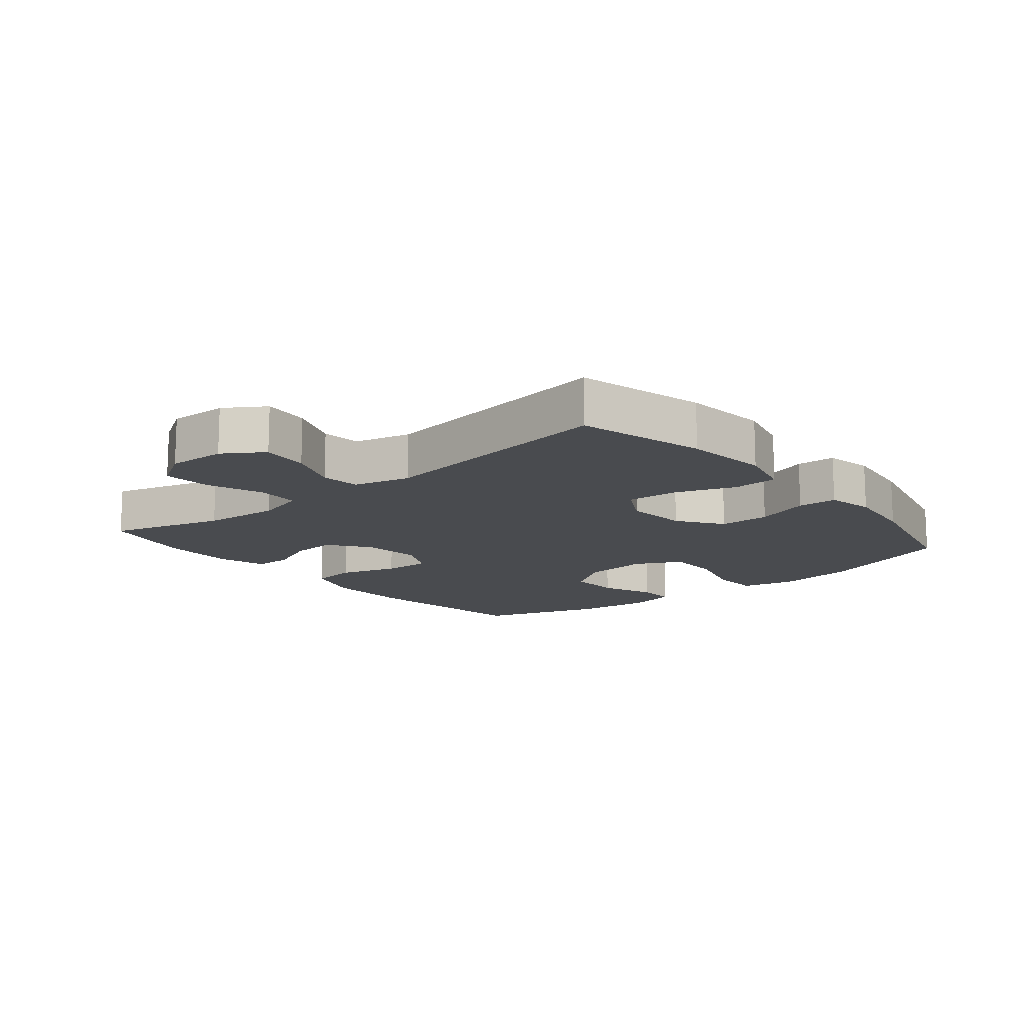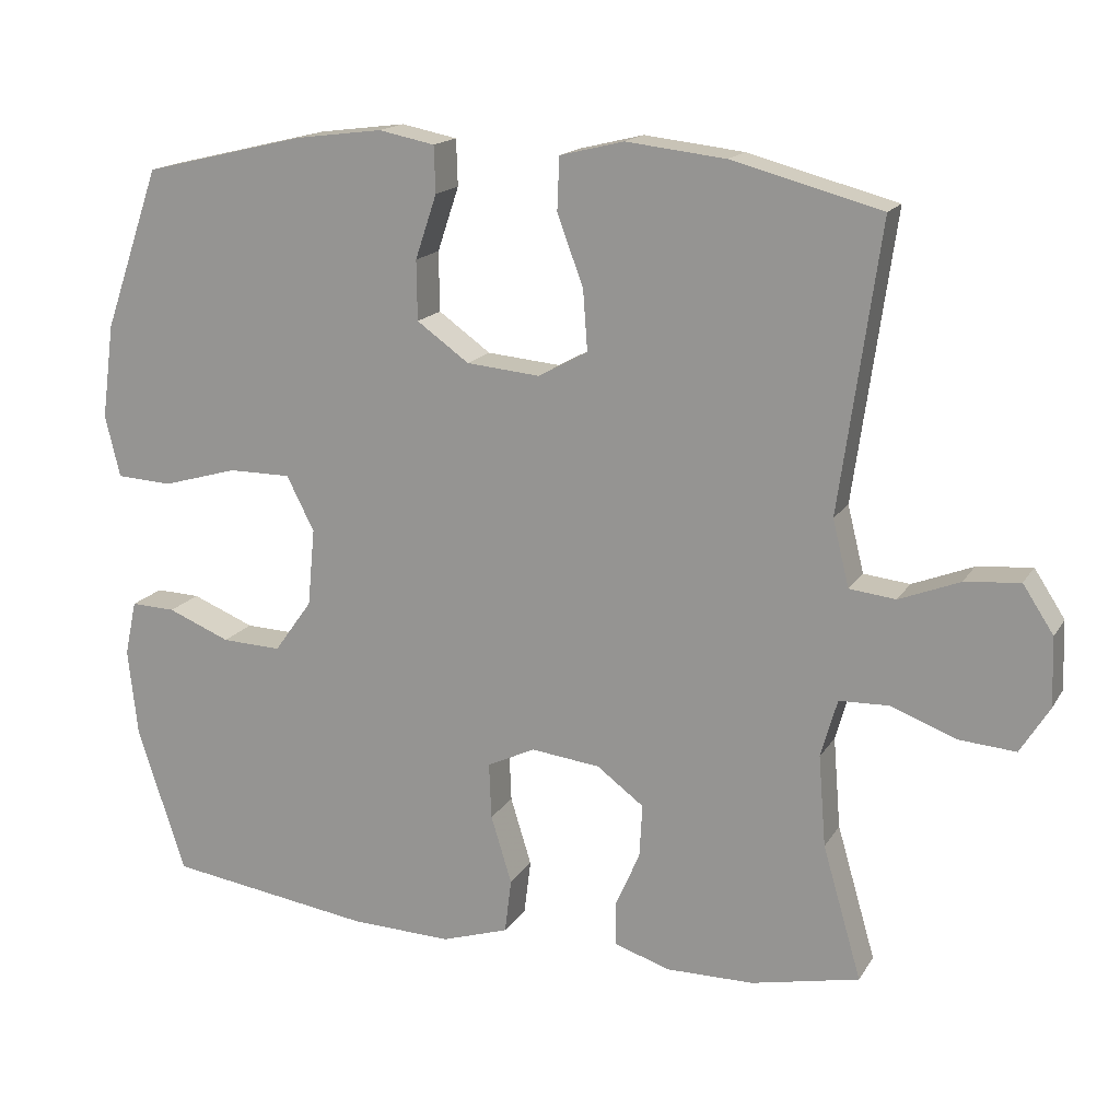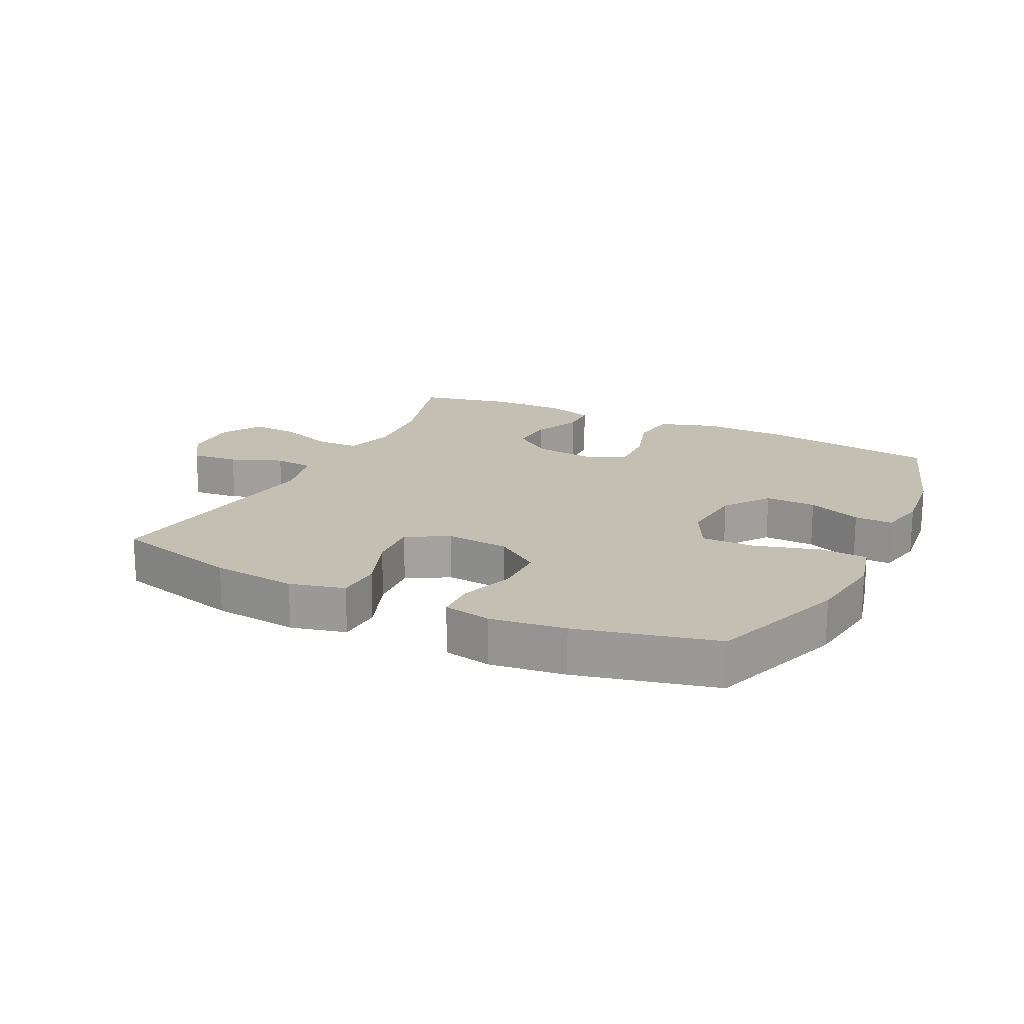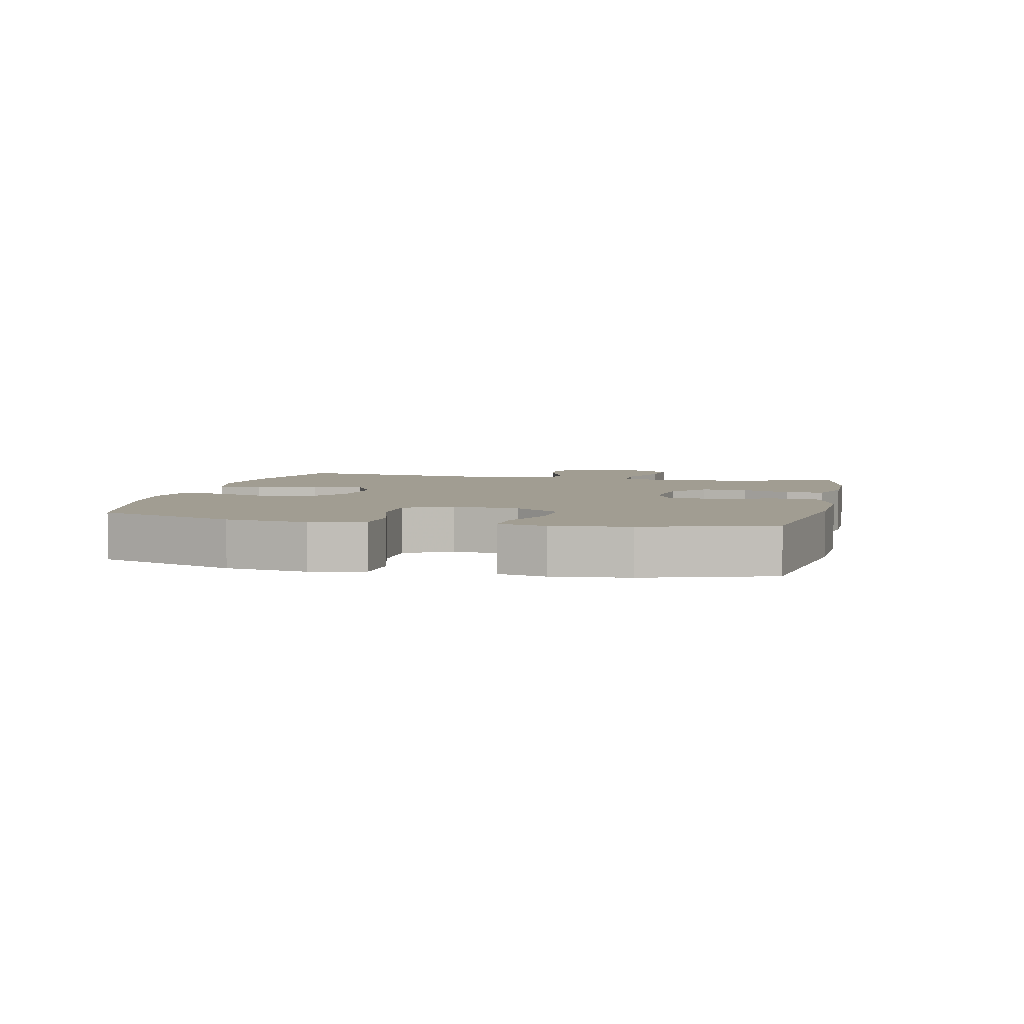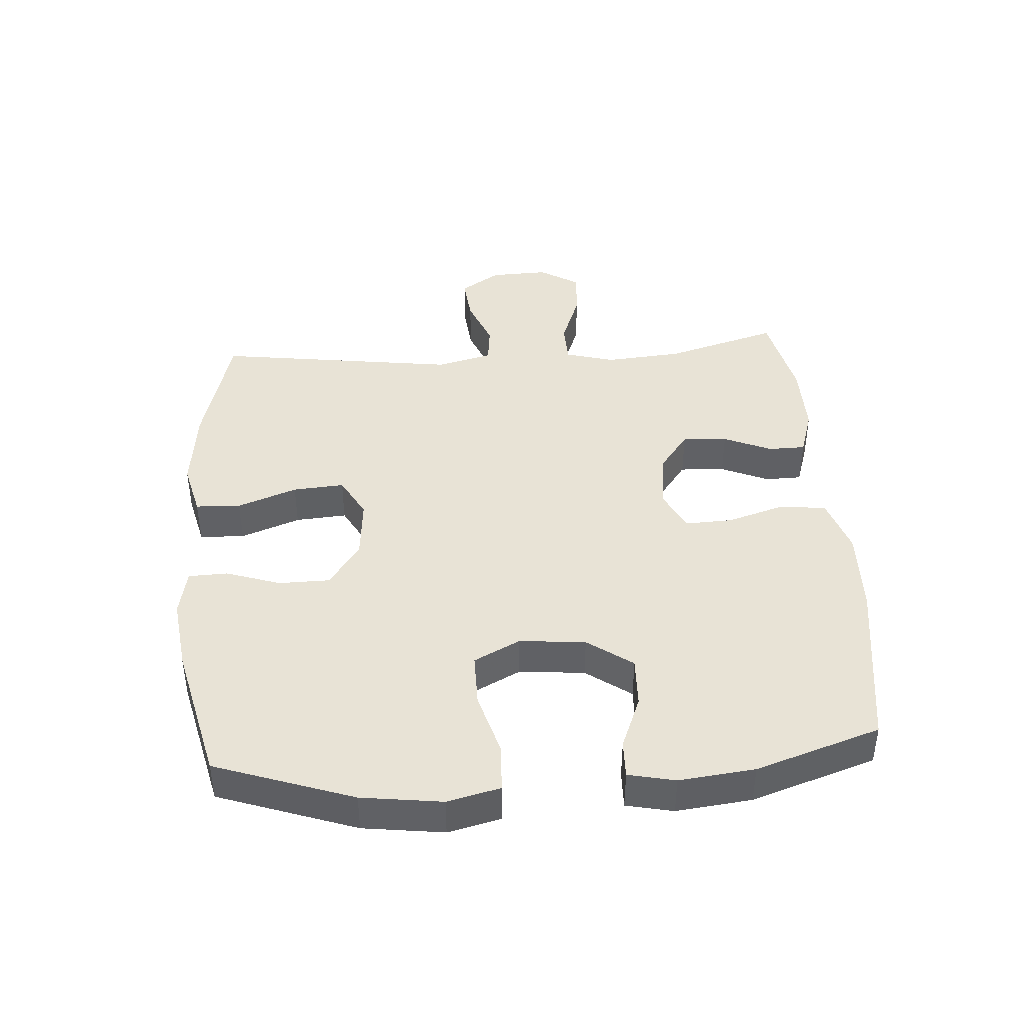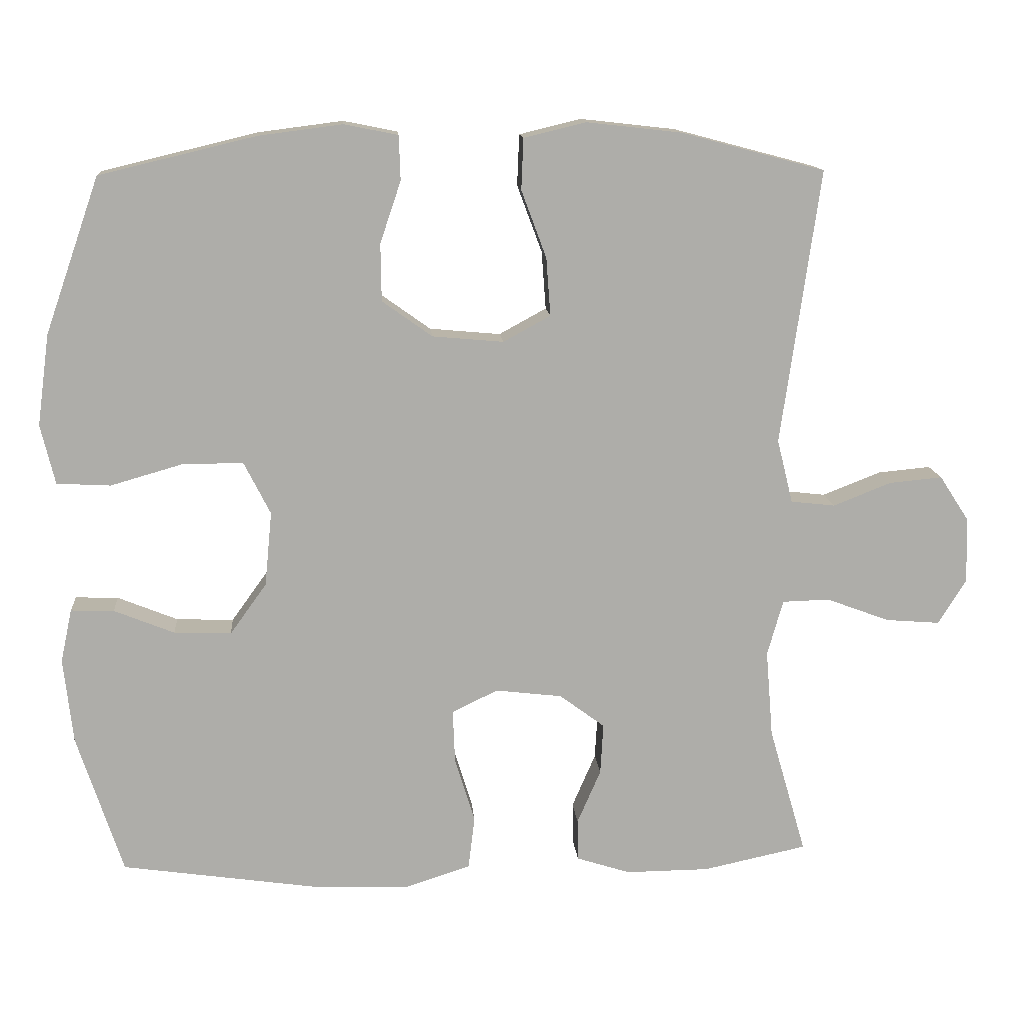
<metadata>
{"format":"obj","ext":"obj","renderer":"f3d","projection":"perspective","resolution":1024,"background":"white","views":[{"elev":-13.9,"azim":-50.4,"up":"+Y"},{"elev":16.5,"azim":-158.4,"up":"+Z"},{"elev":17.9,"azim":26.0,"up":"+Y"},{"elev":4.6,"azim":102.9,"up":"+Y"},{"elev":41.8,"azim":85.9,"up":"+Y"},{"elev":13.3,"azim":175.4,"up":"+Z"}]}
</metadata>
<code>
v -0.5 0.07 -0.5
v -0.448 0.07 -0.321
v -0.438 0.07 -0.199
v -0.46 0.07 -0.121
v -0.526 0.07 -0.119
v -0.614 0.07 -0.152
v -0.69 0.07 -0.158
v -0.729 0.07 -0.095
v -0.726 0.07 -0.003
v -0.685 0.07 0.06
v -0.611 0.07 0.053
v -0.53 0.07 0.021
v -0.468 0.07 0.028
v -0.446 0.07 0.117
v -0.5 0.07 0.5
v -0.3 0.07 0.553
v -0.167 0.07 0.568
v -0.081 0.07 0.547
v -0.078 0.07 0.476
v -0.113 0.07 0.382
v -0.119 0.07 0.301
v -0.053 0.07 0.265
v 0.046 0.07 0.274
v 0.116 0.07 0.324
v 0.117 0.07 0.404
v 0.088 0.07 0.49
v 0.09 0.07 0.552
v 0.165 0.07 0.567
v 0.282 0.07 0.552
v 0.5 0.07 0.5
v 0.576 0.07 0.283
v 0.593 0.07 0.156
v 0.573 0.07 0.073
v 0.498 0.07 0.069
v 0.397 0.07 0.098
v 0.313 0.07 0.098
v 0.276 0.07 0.025
v 0.286 0.07 -0.079
v 0.337 0.07 -0.15
v 0.417 0.07 -0.147
v 0.501 0.07 -0.113
v 0.561 0.07 -0.111
v 0.577 0.07 -0.185
v 0.564 0.07 -0.304
v 0.5 0.07 -0.5
v 0.224 0.07 -0.54
v 0.089 0.07 -0.544
v -0.001 0.07 -0.515
v -0.01 0.07 -0.442
v 0.018 0.07 -0.351
v 0.021 0.07 -0.276
v -0.043 0.07 -0.245
v -0.136 0.07 -0.256
v -0.199 0.07 -0.303
v -0.195 0.07 -0.374
v -0.162 0.07 -0.45
v -0.163 0.07 -0.508
v -0.238 0.07 -0.532
v -0.355 0.07 -0.531
v -0.5 0 -0.5
v -0.448 0 -0.321
v -0.438 0 -0.199
v -0.46 0 -0.121
v -0.526 0 -0.119
v -0.614 0 -0.152
v -0.69 0 -0.158
v -0.729 0 -0.095
v -0.726 0 -0.003
v -0.685 0 0.06
v -0.611 0 0.053
v -0.53 0 0.021
v -0.468 0 0.028
v -0.446 0 0.117
v -0.5 0 0.5
v -0.3 0 0.553
v -0.167 0 0.568
v -0.081 0 0.547
v -0.078 0 0.476
v -0.113 0 0.382
v -0.119 0 0.301
v -0.053 0 0.265
v 0.046 0 0.274
v 0.116 0 0.324
v 0.117 0 0.404
v 0.088 0 0.49
v 0.09 0 0.552
v 0.165 0 0.567
v 0.282 0 0.552
v 0.5 0 0.5
v 0.576 0 0.283
v 0.593 0 0.156
v 0.573 0 0.073
v 0.498 0 0.069
v 0.397 0 0.098
v 0.313 0 0.098
v 0.276 0 0.025
v 0.286 0 -0.079
v 0.337 0 -0.15
v 0.417 0 -0.147
v 0.501 0 -0.113
v 0.561 0 -0.111
v 0.577 0 -0.185
v 0.564 0 -0.304
v 0.5 0 -0.5
v 0.224 0 -0.54
v 0.089 0 -0.544
v -0.001 0 -0.515
v -0.01 0 -0.442
v 0.018 0 -0.351
v 0.021 0 -0.276
v -0.043 0 -0.245
v -0.136 0 -0.256
v -0.199 0 -0.303
v -0.195 0 -0.374
v -0.162 0 -0.45
v -0.163 0 -0.508
v -0.238 0 -0.532
v -0.355 0 -0.531
f 58 59 1 2
f 55 56 57 58
f 54 55 58 2
f 53 54 2 3
f 52 53 3 4
f 47 48 49 50
f 47 50 51
f 46 47 51
f 45 46 51
f 44 45 51 52
f 40 41 42 43
f 39 40 43 44
f 32 33 34 35
f 32 35 36
f 31 32 36
f 30 31 36
f 29 30 36 37
f 25 26 27 28
f 24 25 28 29
f 17 18 19 20
f 17 20 21
f 14 15 16 17
f 13 14 17 21
f 9 10 11 12
f 9 12 13
f 8 9 13
f 5 6 7 8
f 4 5 8 13
f 39 44 52 4
f 24 29 37
f 23 24 37 38
f 22 23 38
f 21 22 38 39
f 4 13 21 39
f 61 60 118 117
f 117 116 115 114
f 61 117 114 113
f 62 61 113 112
f 63 62 112 111
f 109 108 107 106
f 110 109 106
f 110 106 105
f 110 105 104
f 111 110 104 103
f 102 101 100 99
f 103 102 99 98
f 94 93 92 91
f 95 94 91
f 95 91 90
f 95 90 89
f 96 95 89 88
f 87 86 85 84
f 88 87 84 83
f 79 78 77 76
f 80 79 76
f 76 75 74 73
f 80 76 73 72
f 71 70 69 68
f 72 71 68
f 72 68 67
f 67 66 65 64
f 72 67 64 63
f 63 111 103 98
f 96 88 83
f 97 96 83 82
f 97 82 81
f 98 97 81 80
f 98 80 72 63
f 1 60 61 2
f 2 61 62 3
f 3 62 63 4
f 4 63 64 5
f 5 64 65 6
f 6 65 66 7
f 7 66 67 8
f 8 67 68 9
f 9 68 69 10
f 10 69 70 11
f 11 70 71 12
f 12 71 72 13
f 13 72 73 14
f 14 73 74 15
f 15 74 75 16
f 16 75 76 17
f 17 76 77 18
f 18 77 78 19
f 19 78 79 20
f 20 79 80 21
f 21 80 81 22
f 22 81 82 23
f 23 82 83 24
f 24 83 84 25
f 25 84 85 26
f 26 85 86 27
f 27 86 87 28
f 28 87 88 29
f 29 88 89 30
f 30 89 90 31
f 31 90 91 32
f 32 91 92 33
f 33 92 93 34
f 34 93 94 35
f 35 94 95 36
f 36 95 96 37
f 37 96 97 38
f 38 97 98 39
f 39 98 99 40
f 40 99 100 41
f 41 100 101 42
f 42 101 102 43
f 43 102 103 44
f 44 103 104 45
f 45 104 105 46
f 46 105 106 47
f 47 106 107 48
f 48 107 108 49
f 49 108 109 50
f 50 109 110 51
f 51 110 111 52
f 52 111 112 53
f 53 112 113 54
f 54 113 114 55
f 55 114 115 56
f 56 115 116 57
f 57 116 117 58
f 58 117 118 59
f 59 118 60 1

</code>
